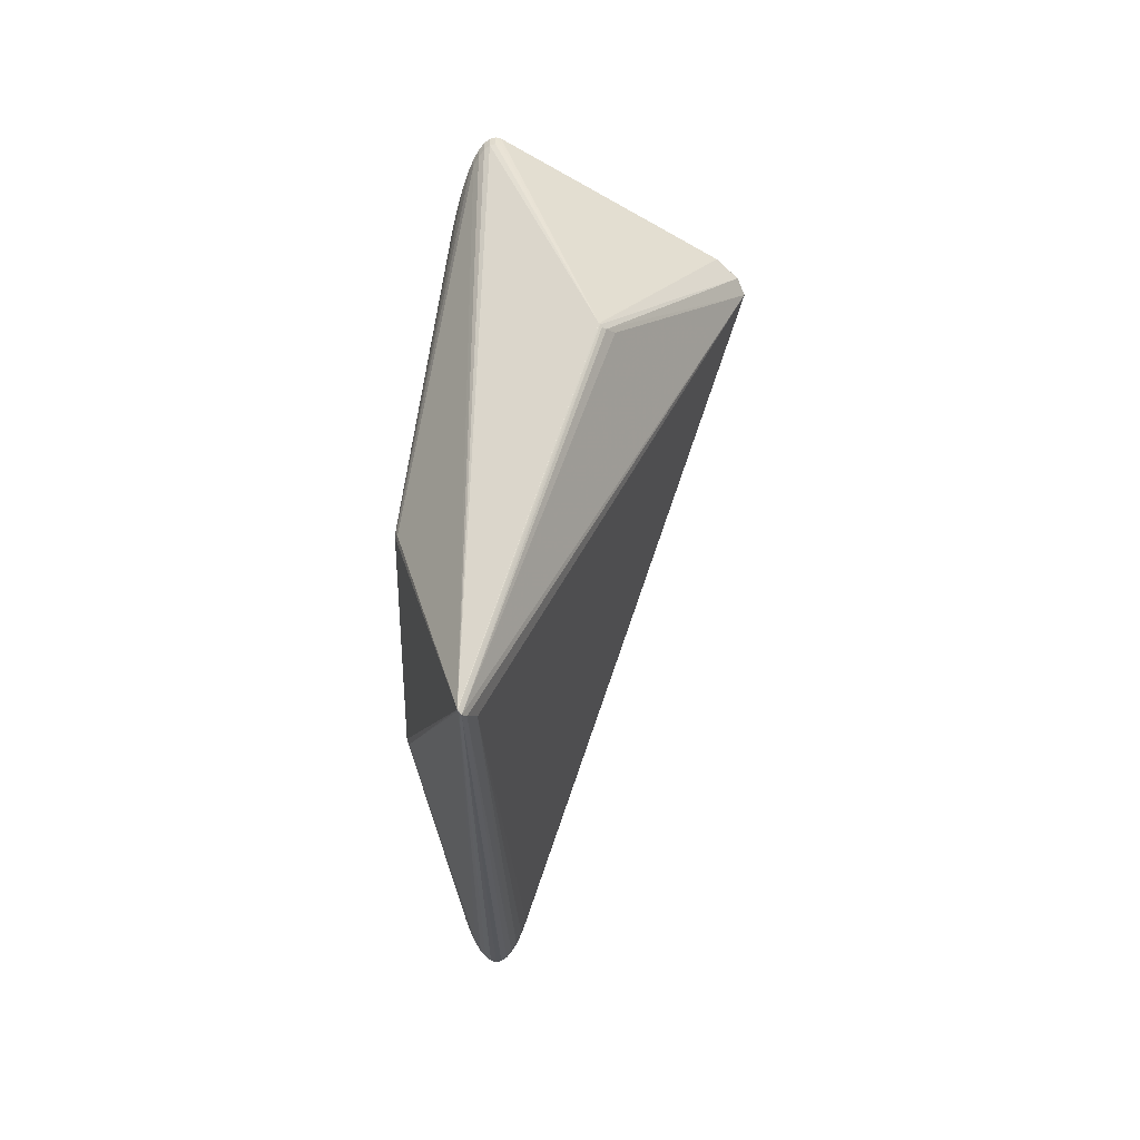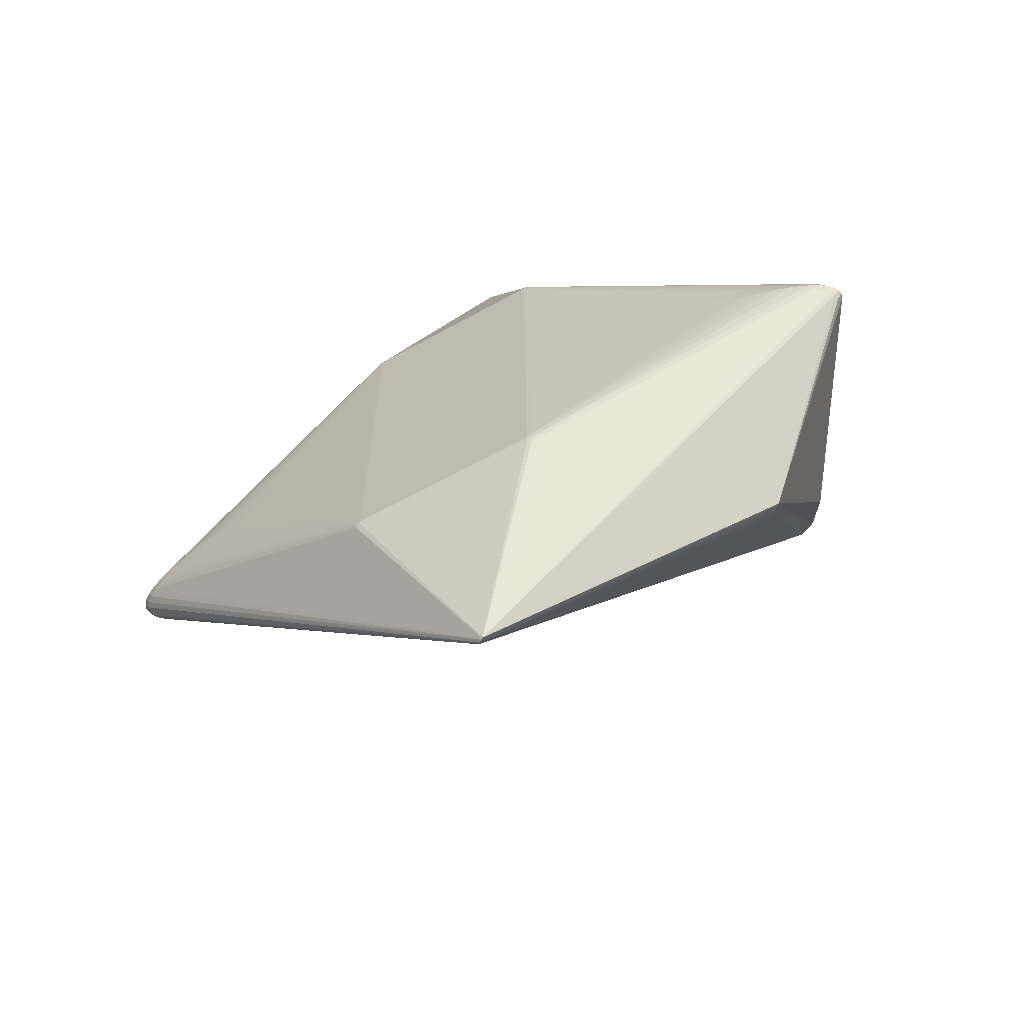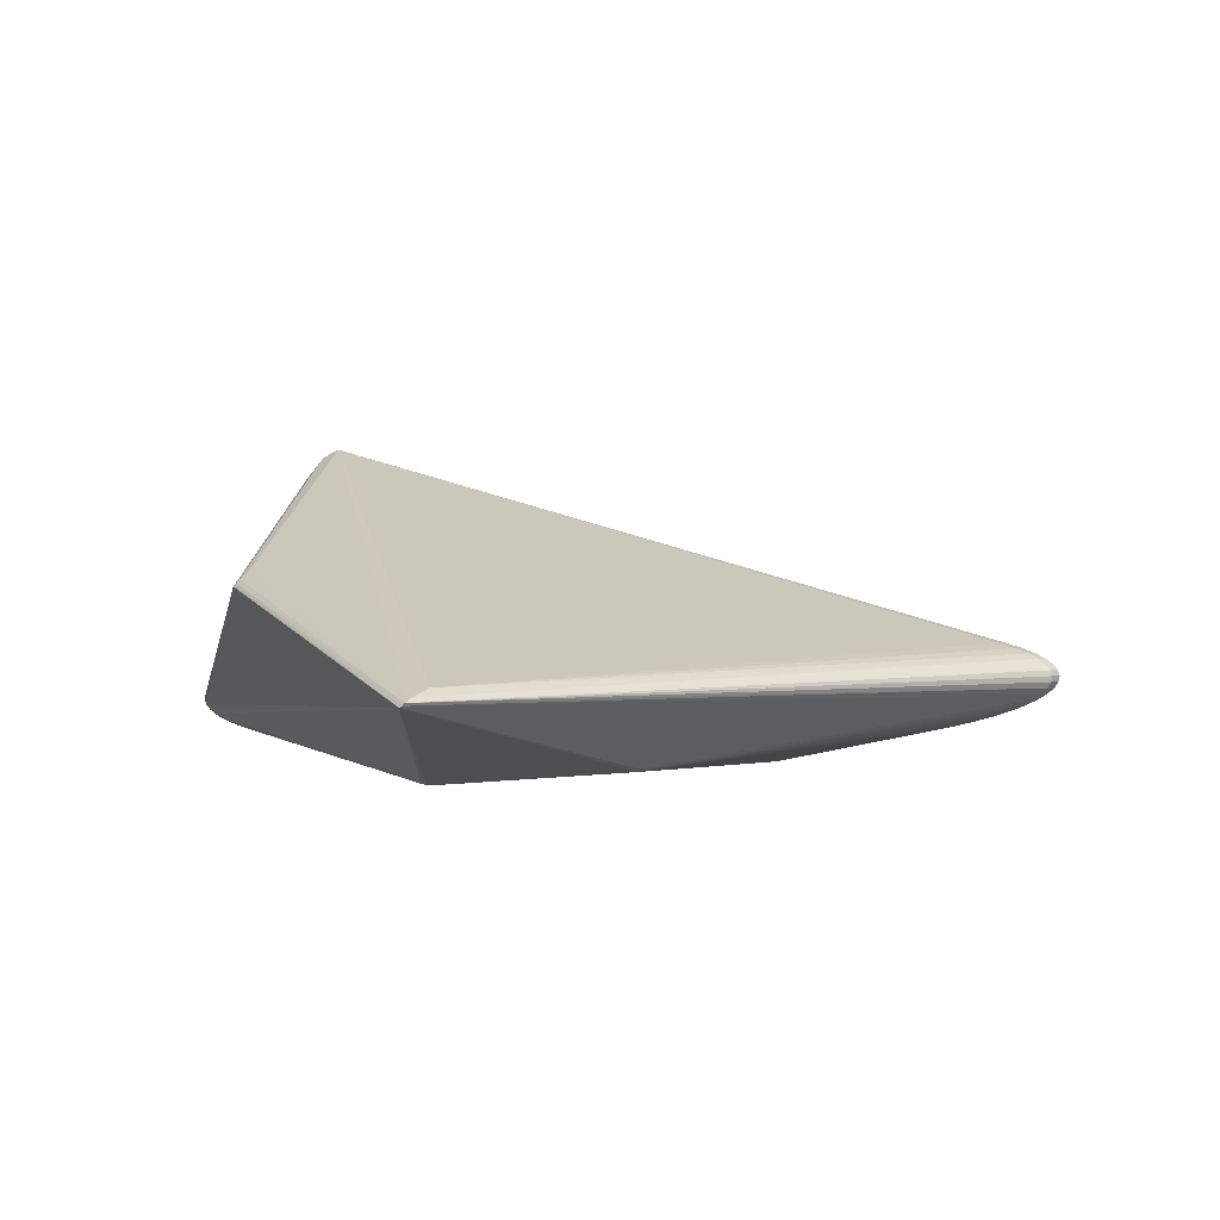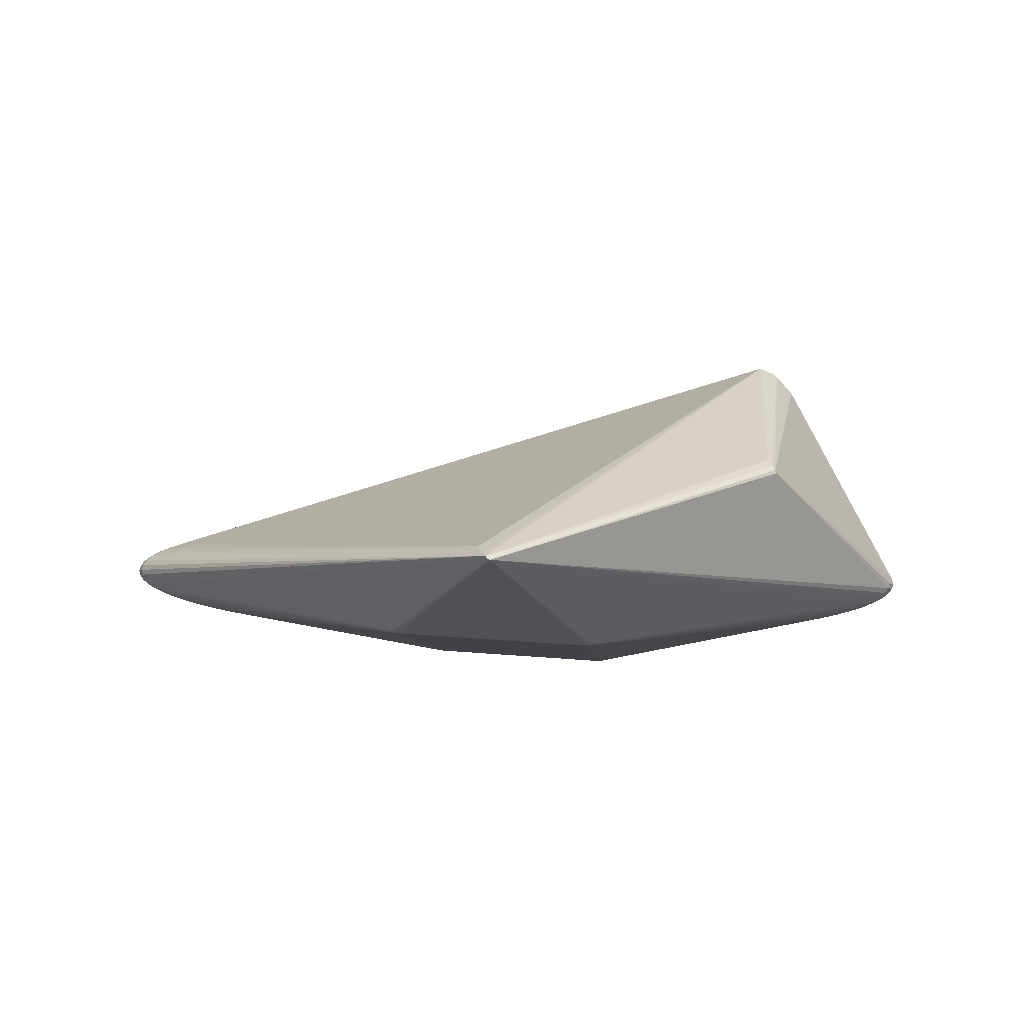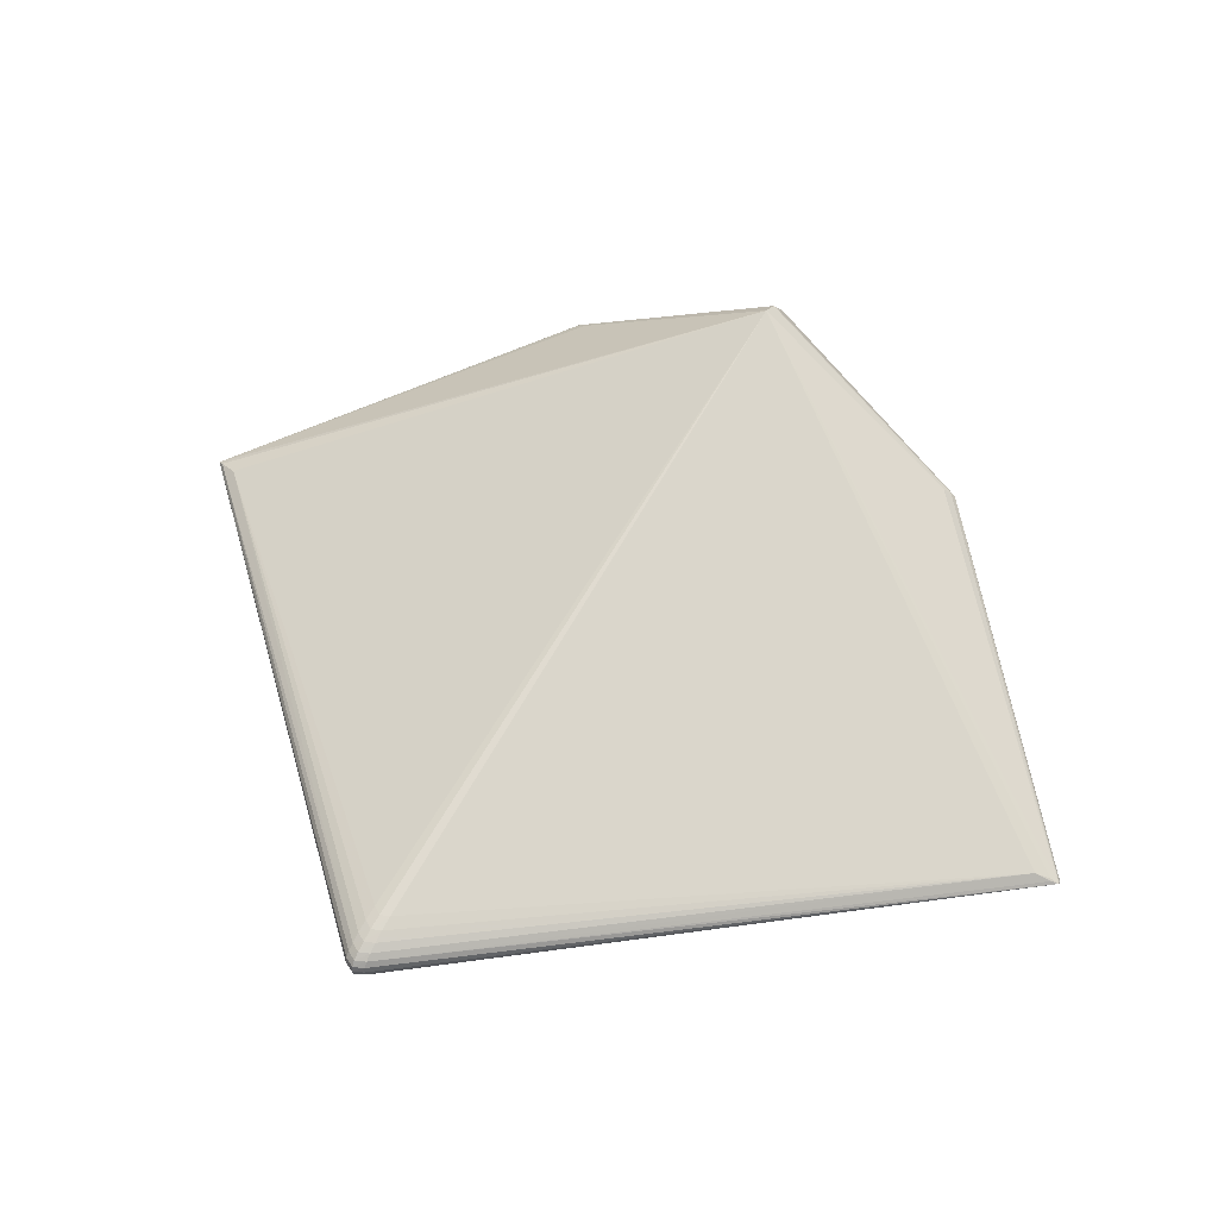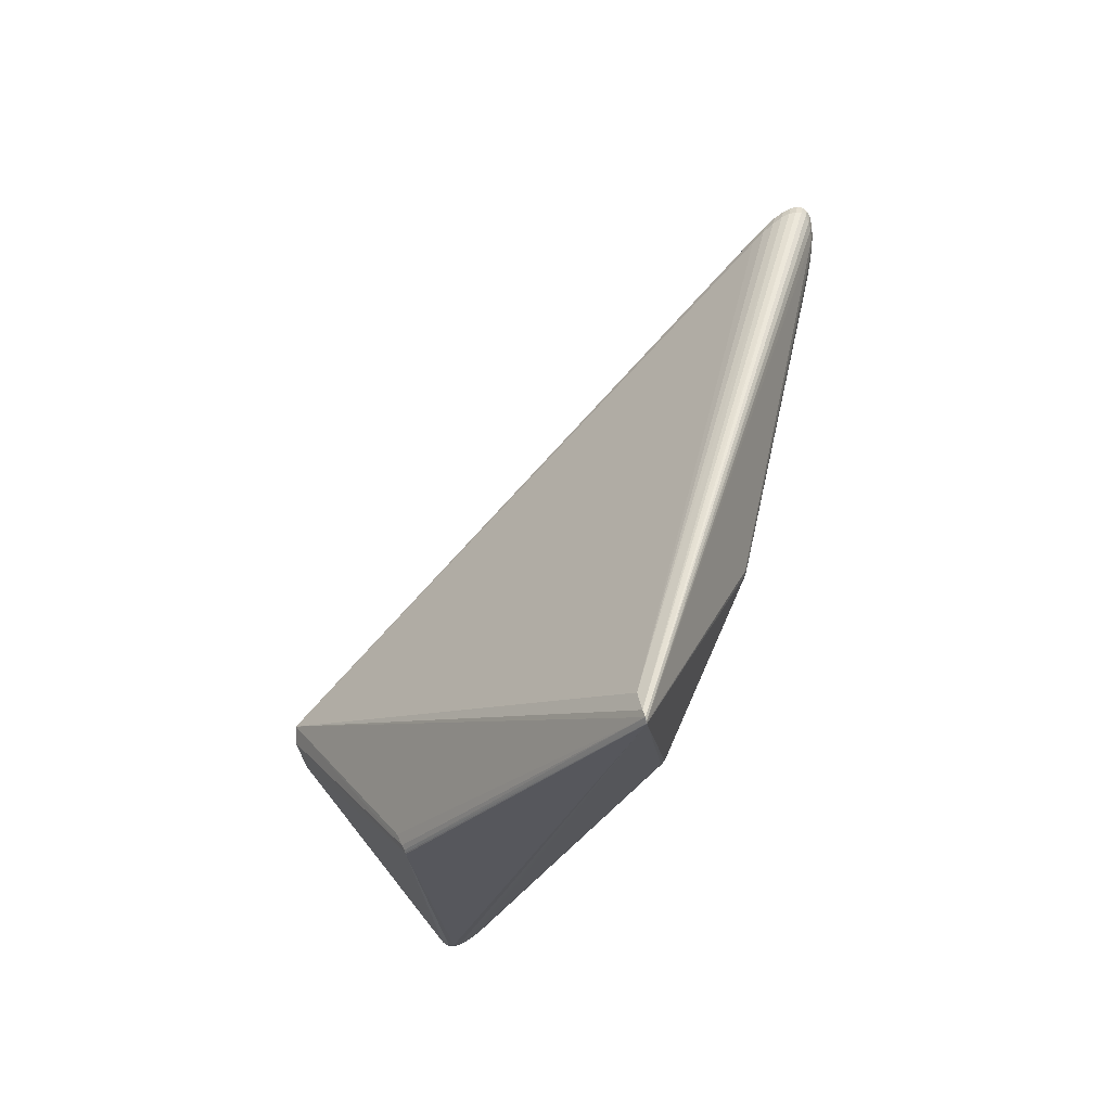
<metadata>
{"format":"obj","ext":"obj","renderer":"f3d","projection":"perspective","resolution":1024,"background":"white","views":[{"elev":-74.5,"azim":-91.7,"up":"+Y"},{"elev":-66.2,"azim":-155.2,"up":"+Y"},{"elev":-2.0,"azim":18.3,"up":"+Z"},{"elev":-5.7,"azim":-176.2,"up":"+Z"},{"elev":51.4,"azim":122.3,"up":"+Z"},{"elev":-79.4,"azim":63.6,"up":"+Y"}]}
</metadata>
<code>
v -0.01052 0.4973 -0.02591
v -0.00328 0.4936 -0.01818
v -0.004561 -0.493 -0.01725
v 0.3928 -0.001036 0.0347
v 0.4195 -0.0007641 0.02512
v -0.4389 0.0007646 -0.01625
v 0.4359 -0.0004729 0.01477
v 0.4416 -0.0001595 0.003903
v -0.4332 0.0004273 -0.02712
v -0.4169 9.072e-05 -0.03747
v 0.4364 0.0001655 -0.007212
v 0.4205 0.0004905 -0.0183
v -0.3902 -0.0002474 -0.04705
v -0.3539 -0.000562 -0.05562
v 0.3943 0.0008177 -0.02909
v 0.3584 0.001122 -0.03932
v 0.3137 0.001419 -0.04873
v -0.2953 0.225 0.08709
v -0.2907 -0.2213 0.09503
v -0.09155 0.247 -0.09484
v -0.09147 0.2382 -0.0962
v 0.1046 -0.2436 -0.08131
v -0.09197 -0.2375 -0.09595
v -0.09201 -0.2464 -0.09461
v -0.2898 0.0007387 0.2365
v -0.01311 -0.4991 -0.02469
v -0.01124 -0.4991 -0.02321
v 0.4017 -0.01044 0.0299
v 0.4138 -0.01059 0.025
v -0.4323 0.01124 -0.01059
v -0.4336 0.01111 -0.01614
v 0.4346 -0.01063 0.009265
v 0.4363 -0.0105 0.003787
v -0.4217 0.01033 -0.03227
v -0.4125 0.00994 -0.03737
v 0.4251 -0.009738 -0.01288
v 0.4161 -0.009359 -0.0184
v -0.3698 0.008433 -0.0514
v 0.3741 -0.007868 -0.03436
v 0.3554 -0.00727 -0.03938
v -0.2963 -0.2241 0.08787
v -0.2953 -0.2241 0.08911
v 0.1051 0.2456 -0.08088
v 0.1088 0.238 -0.08198
v 0.1051 0.2369 -0.08251
v -0.09562 0.2388 -0.09582
v 0.1083 -0.2377 -0.08173
v 0.1046 -0.2401 -0.08218
v -0.09612 -0.237 -0.09557
v -0.3248 0.0006076 0.2071
v -0.3085 0.001344 0.226
v -0.01013 0.4997 -0.02298
v -0.008262 0.4997 -0.02151
v -0.004932 0.4923 -0.01708
v 0.4152 0.009094 0.02501
v -0.4337 -0.009588 -0.01613
v 0.4244 0.009455 0.01991
v 0.4363 0.01019 0.003777
v -0.432 -0.009722 -0.0216
v -0.4112 -0.009744 -0.03733
v 0.4349 0.01032 -0.00177
v 0.4149 0.01032 -0.01844
v -0.3991 -0.009631 -0.04223
v 0.403 0.01021 -0.02388
v -0.294 0.2254 0.09047
v -0.2912 0.222 0.09549
v 0.1051 0.2404 -0.08243
v -0.09562 0.2431 -0.09536
v 0.1046 -0.2366 -0.08226
v -0.0962 -0.2497 -0.09291
v -0.0111 0.5003 -0.02514
v -0.009563 0.5003 -0.02458
v -0.008287 0.5003 -0.02369
v -0.006269 0.5003 -0.02135
v 0.001917 0.478 -0.01027
v -0.01258 -0.4997 -0.02532
v -0.01112 -0.4997 -0.02468
v -0.00982 -0.4997 -0.02382
v -0.007856 -0.4997 -0.02143
v 0.002697 -0.4714 -0.008928
v 0.3871 -0.01023 0.03457
v 0.4074 -0.000906 0.03002
v 0.4033 0.008672 0.02992
v 0.389 0.008204 0.03461
v -0.4377 0.0009317 -0.01071
v -0.4325 -0.009391 -0.01058
v 0.4233 -0.01066 0.0199
v 0.4303 -0.01068 0.01465
v 0.429 -0.0006194 0.02002
v 0.44 -0.0003204 0.009383
v 0.4349 0.01 0.00926
v 0.4309 0.009755 0.01465
v -0.4323 0.01091 -0.02162
v -0.4283 0.01065 -0.02701
v -0.4374 0.0005947 -0.02173
v -0.4264 0.0002607 -0.03237
v -0.4207 -0.009795 -0.03224
v -0.4277 -0.009789 -0.02698
v 0.4352 -0.01031 -0.001753
v 0.4314 -0.01005 -0.00732
v 0.4403 4.395e-06 -0.001641
v 0.4297 0.0003262 -0.01278
v 0.4241 0.01038 -0.01291
v 0.4308 0.01038 -0.007345
v -0.4007 0.009488 -0.04228
v -0.3864 0.008984 -0.04696
v -0.4048 -8.199e-05 -0.04237
v -0.3732 -0.0004055 -0.05147
v 0.4045 -0.008912 -0.02384
v 0.3905 -0.008414 -0.02917
v 0.4086 0.0006575 -0.02375
v 0.3775 0.0009707 -0.03429
v 0.3886 0.01002 -0.02923
v -0.3324 -0.0007207 -0.05946
v 0.3371 0.001276 -0.04414
v 0.2884 0.00155 -0.05305
v -0.2865 0.2156 0.1022
v -0.293 -0.2243 0.09087
v -0.2857 -0.2116 0.1033
v 0.1103 0.2455 -0.07969
v 0.1103 0.2416 -0.08096
v -0.09141 0.2427 -0.09584
v -0.09593 0.2491 -0.09311
v 0.1098 -0.2413 -0.08071
v 0.1098 -0.2452 -0.07943
v -0.09205 -0.2421 -0.09556
v -0.09641 -0.2435 -0.09465
v -0.3063 0.0001561 0.2287
f 79 25 119
f 41 50 85
f 85 50 65
f 25 117 128
f 3 25 79
f 3 80 25
f 25 80 81
f 81 80 28
f 28 80 29
f 6 85 31
f 95 56 6
f 48 126 23
f 45 23 21
f 6 56 86
f 86 85 6
f 86 56 41
f 41 85 86
f 79 119 19
f 19 119 25
f 25 128 19
f 65 50 51
f 50 128 51
f 79 33 32
f 32 3 79
f 88 3 32
f 5 29 87
f 87 3 88
f 80 3 87
f 87 29 80
f 30 31 85
f 65 71 18
f 31 30 18
f 18 85 65
f 18 30 85
f 94 95 93
f 93 71 94
f 6 31 93
f 93 95 6
f 93 18 71
f 31 18 93
f 66 53 65
f 117 53 66
f 66 128 117
f 65 51 66
f 66 51 128
f 52 71 65
f 65 53 52
f 52 53 71
f 74 117 25
f 74 53 117
f 71 53 74
f 94 71 34
f 124 22 48
f 125 22 124
f 76 22 125
f 24 126 48
f 48 22 24
f 22 76 24
f 69 45 44
f 48 23 69
f 23 45 69
f 71 120 43
f 16 44 112
f 42 19 128
f 42 50 41
f 42 128 50
f 72 120 71
f 71 74 72
f 56 95 59
f 98 76 59
f 41 56 59
f 59 76 41
f 38 46 108
f 108 46 14
f 14 46 114
f 44 17 116
f 1 20 71
f 121 43 120
f 67 45 21
f 44 45 67
f 20 1 67
f 67 121 44
f 43 121 67
f 71 43 67
f 67 1 71
f 71 123 35
f 35 34 71
f 115 17 44
f 44 16 115
f 40 16 112
f 79 19 118
f 19 42 118
f 41 76 26
f 26 42 41
f 26 118 42
f 26 76 79
f 73 74 104
f 73 72 74
f 99 33 79
f 79 100 99
f 8 33 99
f 84 75 25
f 54 74 25
f 25 75 54
f 54 75 74
f 88 32 7
f 74 75 2
f 2 92 74
f 75 92 2
f 104 74 61
f 74 58 61
f 74 92 91
f 91 58 74
f 8 58 91
f 39 40 112
f 124 110 109
f 109 37 125
f 125 124 109
f 109 12 37
f 97 76 98
f 97 60 76
f 70 24 76
f 76 60 70
f 122 67 21
f 20 67 122
f 21 46 122
f 68 35 123
f 68 46 38
f 68 123 71
f 71 20 68
f 20 122 68
f 68 122 46
f 47 115 16
f 16 40 47
f 17 115 47
f 47 124 48
f 48 69 47
f 40 39 47
f 47 116 17
f 47 110 124
f 47 39 110
f 47 69 44
f 44 116 47
f 37 12 102
f 102 36 37
f 120 72 62
f 15 39 112
f 110 39 15
f 15 121 113
f 112 44 15
f 44 121 15
f 79 118 27
f 27 26 79
f 118 26 27
f 8 99 101
f 101 99 100
f 101 58 8
f 101 61 58
f 37 36 77
f 125 37 77
f 77 76 125
f 25 81 4
f 4 84 25
f 4 81 28
f 57 92 75
f 75 55 57
f 57 7 92
f 75 84 83
f 83 55 75
f 5 55 83
f 92 7 90
f 90 91 92
f 8 91 90
f 90 7 32
f 90 33 8
f 90 32 33
f 96 97 98
f 34 35 96
f 38 108 13
f 63 70 60
f 60 107 63
f 100 36 11
f 36 102 11
f 11 101 100
f 11 102 104
f 104 61 11
f 61 101 11
f 103 62 72
f 103 73 104
f 72 73 103
f 104 102 103
f 103 102 12
f 12 62 103
f 64 121 120
f 120 62 64
f 113 121 64
f 64 15 113
f 12 109 111
f 15 64 111
f 111 109 110
f 110 15 111
f 111 62 12
f 111 64 62
f 78 36 100
f 78 77 36
f 78 100 79
f 79 76 78
f 76 77 78
f 7 57 89
f 5 87 89
f 89 55 5
f 89 57 55
f 89 87 88
f 88 7 89
f 84 4 82
f 82 83 84
f 5 83 82
f 82 4 28
f 28 29 82
f 82 29 5
f 9 96 98
f 9 59 95
f 98 59 9
f 9 95 94
f 94 34 9
f 34 96 9
f 10 107 60
f 60 97 10
f 97 96 10
f 10 96 35
f 106 68 38
f 38 13 106
f 106 13 107
f 49 13 108
f 49 23 126
f 49 108 14
f 14 114 49
f 49 114 46
f 70 63 127
f 127 63 107
f 127 49 126
f 107 13 127
f 13 49 127
f 126 24 127
f 24 70 127
f 105 106 107
f 105 10 35
f 107 10 105
f 35 68 105
f 68 106 105
f 49 46 21
f 21 23 49

</code>
